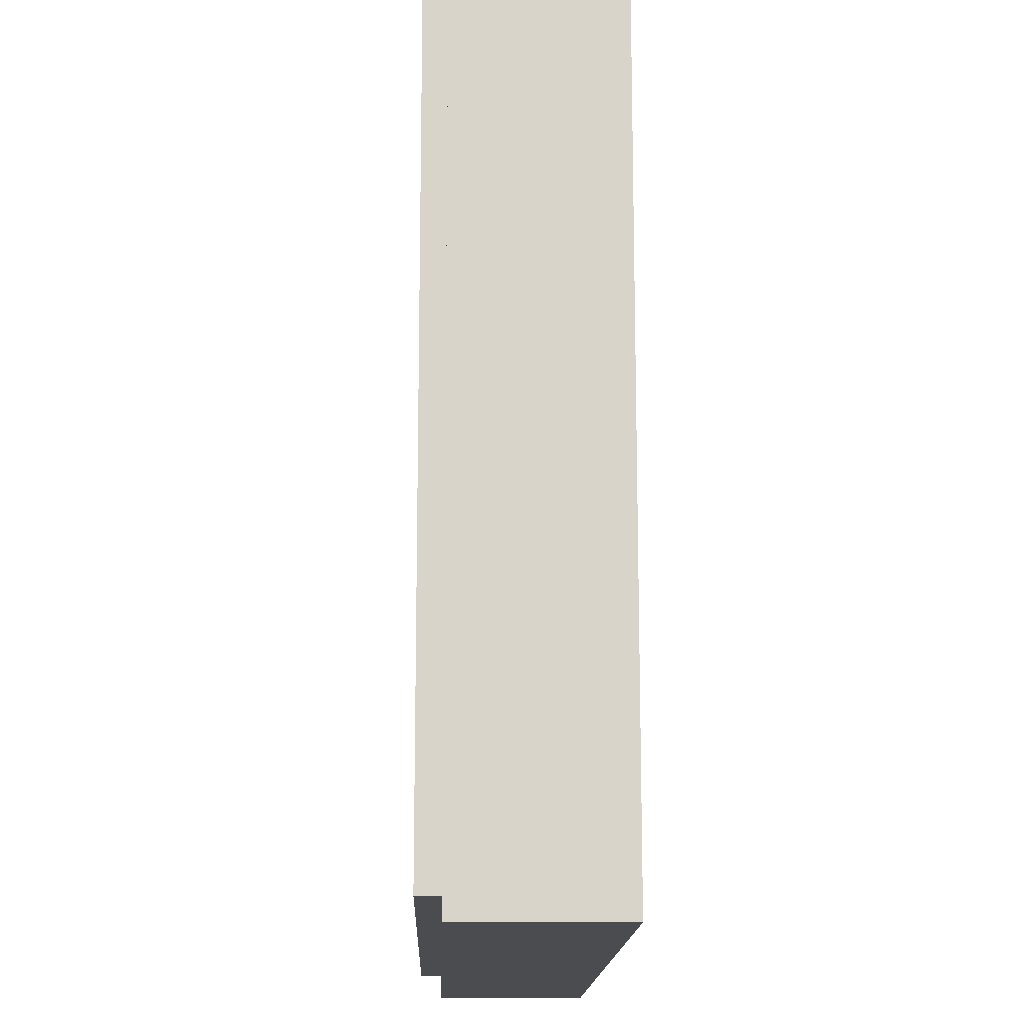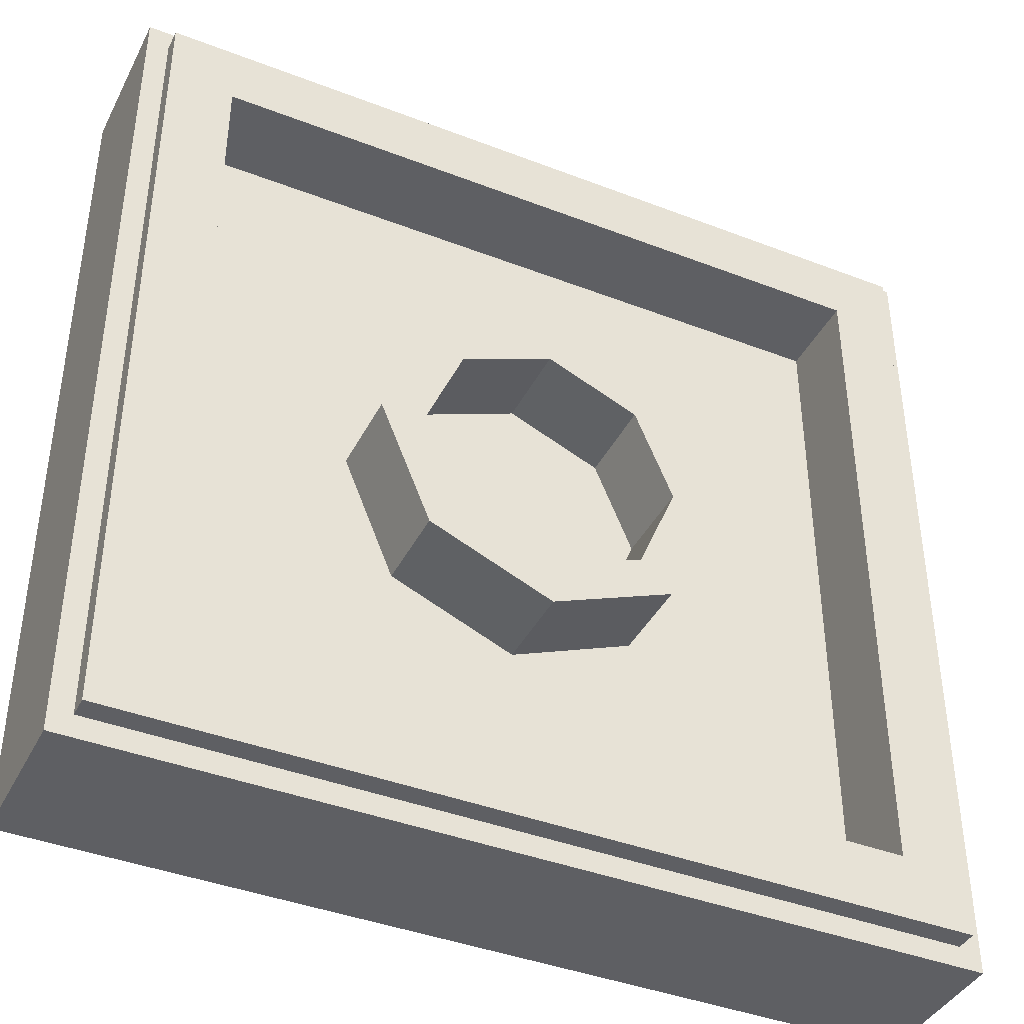
<metadata>
{"format":"obj","ext":"obj","renderer":"f3d","projection":"perspective","resolution":1024,"background":"white","views":[{"elev":-14.8,"azim":-91.6,"up":"+Z"},{"elev":-40.7,"azim":154.7,"up":"+Z"}]}
</metadata>
<code>
v -1 0.35 1
v -1 0 1
v 1 0 1
v 1 0.35 1
v -1 0.35 -1
v -1 0 -1
v -1 0 1
v -1 0.35 1
v 1 0.35 -1
v 1 0 -1
v -1 0 -1
v -1 0.35 -1
v 1 0.35 1
v 1 0 1
v 1 0 -1
v 1 0.35 -1
v -0.95 0.4 0.95
v -0.95 0.35 0.95
v 0.95 0.35 0.95
v 0.95 0.4 0.95
v -0.95 0.4 -0.95
v -0.95 0.35 -0.95
v -0.95 0.35 0.95
v -0.95 0.4 0.95
v 0.95 0.4 -0.95
v 0.95 0.35 -0.95
v -0.95 0.35 -0.95
v -0.95 0.4 -0.95
v 0.95 0.4 0.95
v 0.95 0.35 0.95
v 0.95 0.35 -0.95
v 0.95 0.4 -0.95
v -0.8 0.4 0.8
v -0.8 0.2 0.8
v 0.8 0.2 0.8
v 0.8 0.4 0.8
v -0.8 0.4 -0.8
v -0.8 0.2 -0.8
v -0.8 0.2 0.8
v -0.8 0.4 0.8
v 0.8 0.4 -0.8
v 0.8 0.2 -0.8
v -0.8 0.2 -0.8
v -0.8 0.4 -0.8
v 0.8 0.4 0.8
v 0.8 0.2 0.8
v 0.8 0.2 -0.8
v 0.8 0.4 -0.8
v 0.2121 0.4 0.2121
v 0.3 0.4 0
v 0.3 0.2 0
v 0.2121 0.2 0.2121
v 0 0.4 0.3
v 0.2121 0.4 0.2121
v 0.2121 0.2 0.2121
v 0 0.2 0.3
v -0.2121 0.4 0.2121
v 0 0.4 0.3
v 0 0.2 0.3
v -0.2121 0.2 0.2121
v -0.3 0.4 0
v -0.2121 0.4 0.2121
v -0.2121 0.2 0.2121
v -0.3 0.2 0
v -0.2121 0.4 -0.2121
v -0.3 0.4 0
v -0.3 0.2 0
v -0.2121 0.2 -0.2121
v 0 0.4 -0.3
v -0.2121 0.4 -0.2121
v -0.2121 0.2 -0.2121
v 0 0.2 -0.3
v 0.2121 0.4 -0.2121
v 0 0.4 -0.3
v 0 0.2 -0.3
v 0.2121 0.2 -0.2121
v 0.3 0.4 0
v 0.2121 0.4 -0.2121
v 0.2121 0.2 -0.2121
v 0.3 0.2 0
v 0.2828 0.4 0.2828
v 0.4 0.4 0
v 0.4 0.2 0
v 0.2828 0.2 0.2828
v 0 0.4 0.4
v 0.2828 0.4 0.2828
v 0.2828 0.2 0.2828
v 0 0.2 0.4
v -0.2828 0.4 0.2828
v 0 0.4 0.4
v 0 0.2 0.4
v -0.2828 0.2 0.2828
v -0.4 0.4 0
v -0.2828 0.4 0.2828
v -0.2828 0.2 0.2828
v -0.4 0.2 0
v -0.2828 0.4 -0.2828
v -0.4 0.4 0
v -0.4 0.2 0
v -0.2828 0.2 -0.2828
v 0 0.4 -0.4
v -0.2828 0.4 -0.2828
v -0.2828 0.2 -0.2828
v 0 0.2 -0.4
v 0.2828 0.4 -0.2828
v 0 0.4 -0.4
v 0 0.2 -0.4
v 0.2828 0.2 -0.2828
v 0.4 0.4 0
v 0.2828 0.4 -0.2828
v 0.2828 0.2 -0.2828
v 0.4 0.2 0
v 0.4 0.4 0
v 0.2828 0.4 0.2828
v 0.2121 0.4 0.2121
v 0.3 0.4 0
v 0.2828 0.4 0.2828
v 0 0.4 0.4
v 0 0.4 0.3
v 0.2121 0.4 0.2121
v 0 0.4 0.4
v -0.2828 0.4 0.2828
v -0.2121 0.4 0.2121
v 0 0.4 0.3
v -0.2828 0.4 0.2828
v -0.4 0.4 0
v -0.3 0.4 0
v -0.2121 0.4 0.2121
v -0.4 0.4 0
v -0.2828 0.4 -0.2828
v -0.2121 0.4 -0.2121
v -0.3 0.4 0
v -0.2828 0.4 -0.2828
v 0 0.4 -0.4
v 0 0.4 -0.3
v -0.2121 0.4 -0.2121
v 0 0.4 -0.4
v 0.2828 0.4 -0.2828
v 0.2121 0.4 -0.2121
v 0 0.4 -0.3
v 0.2828 0.4 -0.2828
v 0.4 0.4 0
v 0.3 0.4 0
v 0.2121 0.4 -0.2121
v 0 0.2 0
v 0.3 0.2 0
v 0.2121 0.2 0.2121
v 0 0.2 0
v 0.2121 0.2 0.2121
v 0 0.2 0.3
v 0 0.2 0
v 0 0.2 0.3
v -0.2121 0.2 0.2121
v 0 0.2 0
v -0.2121 0.2 0.2121
v -0.3 0.2 0
v 0 0.2 0
v -0.3 0.2 0
v -0.2121 0.2 -0.2121
v 0 0.2 0
v -0.2121 0.2 -0.2121
v 0 0.2 -0.3
v 0 0.2 0
v 0 0.2 -0.3
v 0.2121 0.2 -0.2121
v 0 0.2 0
v 0.2121 0.2 -0.2121
v 0.3 0.2 0
v 0.4 0.2 0.4
v 0.2828 0.2 0.2828
v 0.4 0.2 0
v 0.4 0.2 0.4
v 0 0.2 0.4
v 0.2828 0.2 0.2828
v -0.4 0.2 0.4
v -0.2828 0.2 0.2828
v 0 0.2 0.4
v -0.4 0.2 0.4
v -0.4 0.2 0
v -0.2828 0.2 0.2828
v -0.4 0.2 -0.4
v -0.2828 0.2 -0.2828
v -0.4 0.2 0
v -0.4 0.2 -0.4
v 0 0.2 -0.4
v -0.2828 0.2 -0.2828
v 0.4 0.2 -0.4
v 0.2828 0.2 -0.2828
v 0 0.2 -0.4
v 0.4 0.2 -0.4
v 0.4 0.2 0
v 0.2828 0.2 -0.2828
v -0.95 0.35 -0.95
v 0.95 0.35 -0.95
v 1 0.35 -1
v -1 0.35 -1
v 1 0.35 -1
v 0.95 0.35 -0.95
v 0.95 0.35 0.95
v 1 0.35 1
v 1 0.35 1
v 0.95 0.35 0.95
v -0.95 0.35 0.95
v -1 0.35 1
v -1 0.35 1
v -0.95 0.35 0.95
v -0.95 0.35 -0.95
v -1 0.35 -1
v -0.8 0.4 -0.8
v 0.8 0.4 -0.8
v 0.95 0.4 -0.95
v -0.95 0.4 -0.95
v 0.95 0.4 -0.95
v 0.8 0.4 -0.8
v 0.8 0.4 0.8
v 0.95 0.4 0.95
v 0.95 0.4 0.95
v 0.8 0.4 0.8
v -0.8 0.4 0.8
v -0.95 0.4 0.95
v -0.95 0.4 0.95
v -0.8 0.4 0.8
v -0.8 0.4 -0.8
v -0.95 0.4 -0.95
v -0.4 0.2 -0.4
v 0.4 0.2 -0.4
v 0.8 0.2 -0.8
v -0.8 0.2 -0.8
v 0.8 0.2 -0.8
v 0.4 0.2 -0.4
v 0.4 0.2 0.4
v 0.8 0.2 0.8
v 0.8 0.2 0.8
v 0.4 0.2 0.4
v -0.4 0.2 0.4
v -0.8 0.2 0.8
v -0.8 0.2 0.8
v -0.4 0.2 0.4
v -0.4 0.2 -0.4
v -0.8 0.2 -0.8
v 0.575 0 0
v 0.8 0 0
v 0.7341 0 0.1591
v 0.575 0 0
v 0.7341 0 0.1591
v 0.575 0 0.225
v 0.575 0 0
v 0.575 0 0.225
v 0.4159 0 0.1591
v 0.575 0 0
v 0.4159 0 0.1591
v 0.35 0 0
v 0.575 0 0
v 0.35 0 0
v 0.4159 0 -0.1591
v 0.575 0 0
v 0.4159 0 -0.1591
v 0.575 0 -0.225
v 0.575 0 0
v 0.575 0 -0.225
v 0.7341 0 -0.1591
v 0.575 0 0
v 0.7341 0 -0.1591
v 0.8 0 0
v -0.575 0 -0.6
v -0.35 0 -0.6
v -0.4159 0 -0.4409
v -0.575 0 -0.6
v -0.4159 0 -0.4409
v -0.575 0 -0.375
v -0.575 0 -0.6
v -0.575 0 -0.375
v -0.7341 0 -0.4409
v -0.575 0 -0.6
v -0.7341 0 -0.4409
v -0.8 0 -0.6
v -0.575 0 -0.6
v -0.8 0 -0.6
v -0.7341 0 -0.7591
v -0.575 0 -0.6
v -0.7341 0 -0.7591
v -0.575 0 -0.825
v -0.575 0 -0.6
v -0.575 0 -0.825
v -0.4159 0 -0.7591
v -0.575 0 -0.6
v -0.4159 0 -0.7591
v -0.35 0 -0.6
v -0.575 0 0
v -0.35 0 0
v -0.4159 0 0.1591
v -0.575 0 0
v -0.4159 0 0.1591
v -0.575 0 0.225
v -0.575 0 0
v -0.575 0 0.225
v -0.7341 0 0.1591
v -0.575 0 0
v -0.7341 0 0.1591
v -0.8 0 0
v -0.575 0 0
v -0.8 0 0
v -0.7341 0 -0.1591
v -0.575 0 0
v -0.7341 0 -0.1591
v -0.575 0 -0.225
v -0.575 0 0
v -0.575 0 -0.225
v -0.4159 0 -0.1591
v -0.575 0 0
v -0.4159 0 -0.1591
v -0.35 0 0
v -0.575 0 0.6
v -0.35 0 0.6
v -0.4159 0 0.7591
v -0.575 0 0.6
v -0.4159 0 0.7591
v -0.575 0 0.825
v -0.575 0 0.6
v -0.575 0 0.825
v -0.7341 0 0.7591
v -0.575 0 0.6
v -0.7341 0 0.7591
v -0.8 0 0.6
v -0.575 0 0.6
v -0.8 0 0.6
v -0.7341 0 0.4409
v -0.575 0 0.6
v -0.7341 0 0.4409
v -0.575 0 0.375
v -0.575 0 0.6
v -0.575 0 0.375
v -0.4159 0 0.4409
v -0.575 0 0.6
v -0.4159 0 0.4409
v -0.35 0 0.6
v 0.575 0 0.6
v 0.8 0 0.6
v 0.7341 0 0.7591
v 0.575 0 0.6
v 0.7341 0 0.7591
v 0.575 0 0.825
v 0.575 0 0.6
v 0.575 0 0.825
v 0.4159 0 0.7591
v 0.575 0 0.6
v 0.4159 0 0.7591
v 0.35 0 0.6
v 0.575 0 0.6
v 0.35 0 0.6
v 0.4159 0 0.4409
v 0.575 0 0.6
v 0.4159 0 0.4409
v 0.575 0 0.375
v 0.575 0 0.6
v 0.575 0 0.375
v 0.7341 0 0.4409
v 0.575 0 0.6
v 0.7341 0 0.4409
v 0.8 0 0.6
v 0.575 0 -0.6
v 0.8 0 -0.6
v 0.7341 0 -0.4409
v 0.575 0 -0.6
v 0.7341 0 -0.4409
v 0.575 0 -0.375
v 0.575 0 -0.6
v 0.575 0 -0.375
v 0.4159 0 -0.4409
v 0.575 0 -0.6
v 0.4159 0 -0.4409
v 0.35 0 -0.6
v 0.575 0 -0.6
v 0.35 0 -0.6
v 0.4159 0 -0.7591
v 0.575 0 -0.6
v 0.4159 0 -0.7591
v 0.575 0 -0.825
v 0.575 0 -0.6
v 0.575 0 -0.825
v 0.7341 0 -0.7591
v 0.575 0 -0.6
v 0.7341 0 -0.7591
v 0.8 0 -0.6
v 0.8 0 -0.375
v 0.7341 0 -0.4409
v 0.8 0 -0.6
v 0.8 0 -0.375
v 0.575 0 -0.375
v 0.7341 0 -0.4409
v 0.35 0 -0.375
v 0.4159 0 -0.4409
v 0.575 0 -0.375
v 0.35 0 -0.375
v 0.35 0 -0.6
v 0.4159 0 -0.4409
v 0.35 0 -0.825
v 0.4159 0 -0.7591
v 0.35 0 -0.6
v 0.35 0 -0.825
v 0.575 0 -0.825
v 0.4159 0 -0.7591
v 0.8 0 -0.825
v 0.7341 0 -0.7591
v 0.575 0 -0.825
v 0.8 0 -0.825
v 0.8 0 -0.6
v 0.7341 0 -0.7591
v 0.8 0 0.225
v 0.7341 0 0.1591
v 0.8 0 0
v 0.8 0 0.225
v 0.575 0 0.225
v 0.7341 0 0.1591
v 0.35 0 0.225
v 0.4159 0 0.1591
v 0.575 0 0.225
v 0.35 0 0.225
v 0.35 0 0
v 0.4159 0 0.1591
v 0.35 0 -0.225
v 0.4159 0 -0.1591
v 0.35 0 0
v 0.35 0 -0.225
v 0.575 0 -0.225
v 0.4159 0 -0.1591
v 0.8 0 -0.225
v 0.7341 0 -0.1591
v 0.575 0 -0.225
v 0.8 0 -0.225
v 0.8 0 0
v 0.7341 0 -0.1591
v 0.8 0 0.825
v 0.7341 0 0.7591
v 0.8 0 0.6
v 0.8 0 0.825
v 0.575 0 0.825
v 0.7341 0 0.7591
v 0.35 0 0.825
v 0.4159 0 0.7591
v 0.575 0 0.825
v 0.35 0 0.825
v 0.35 0 0.6
v 0.4159 0 0.7591
v 0.35 0 0.375
v 0.4159 0 0.4409
v 0.35 0 0.6
v 0.35 0 0.375
v 0.575 0 0.375
v 0.4159 0 0.4409
v 0.8 0 0.375
v 0.7341 0 0.4409
v 0.575 0 0.375
v 0.8 0 0.375
v 0.8 0 0.6
v 0.7341 0 0.4409
v -0.35 0 0.825
v -0.4159 0 0.7591
v -0.35 0 0.6
v -0.35 0 0.825
v -0.575 0 0.825
v -0.4159 0 0.7591
v -0.8 0 0.825
v -0.7341 0 0.7591
v -0.575 0 0.825
v -0.8 0 0.825
v -0.8 0 0.6
v -0.7341 0 0.7591
v -0.8 0 0.375
v -0.7341 0 0.4409
v -0.8 0 0.6
v -0.8 0 0.375
v -0.575 0 0.375
v -0.7341 0 0.4409
v -0.35 0 0.375
v -0.4159 0 0.4409
v -0.575 0 0.375
v -0.35 0 0.375
v -0.35 0 0.6
v -0.4159 0 0.4409
v -0.35 0 0.225
v -0.4159 0 0.1591
v -0.35 0 0
v -0.35 0 0.225
v -0.575 0 0.225
v -0.4159 0 0.1591
v -0.8 0 0.225
v -0.7341 0 0.1591
v -0.575 0 0.225
v -0.8 0 0.225
v -0.8 0 0
v -0.7341 0 0.1591
v -0.8 0 -0.225
v -0.7341 0 -0.1591
v -0.8 0 0
v -0.8 0 -0.225
v -0.575 0 -0.225
v -0.7341 0 -0.1591
v -0.35 0 -0.225
v -0.4159 0 -0.1591
v -0.575 0 -0.225
v -0.35 0 -0.225
v -0.35 0 0
v -0.4159 0 -0.1591
v -0.35 0 -0.375
v -0.4159 0 -0.4409
v -0.35 0 -0.6
v -0.35 0 -0.375
v -0.575 0 -0.375
v -0.4159 0 -0.4409
v -0.8 0 -0.375
v -0.7341 0 -0.4409
v -0.575 0 -0.375
v -0.8 0 -0.375
v -0.8 0 -0.6
v -0.7341 0 -0.4409
v -0.8 0 -0.825
v -0.7341 0 -0.7591
v -0.8 0 -0.6
v -0.8 0 -0.825
v -0.575 0 -0.825
v -0.7341 0 -0.7591
v -0.35 0 -0.825
v -0.4159 0 -0.7591
v -0.575 0 -0.825
v -0.35 0 -0.825
v -0.35 0 -0.6
v -0.4159 0 -0.7591
v -0.35 0 0.825
v -0.35 0 0.6
v 0.35 0 0.6
v 0.35 0 0.825
v -0.35 0 0.375
v 0.35 0 0.375
v 0.35 0 0.6
v -0.35 0 0.6
v -0.35 0 0.375
v -0.35 0 0.225
v 0.35 0 0.225
v 0.35 0 0.375
v -0.35 0 0
v 0.35 0 0
v 0.35 0 0.225
v -0.35 0 0.225
v -0.35 0 0
v -0.35 0 -0.225
v 0.35 0 -0.225
v 0.35 0 0
v -0.35 0 -0.375
v 0.35 0 -0.375
v 0.35 0 -0.225
v -0.35 0 -0.225
v -0.35 0 -0.375
v -0.35 0 -0.6
v 0.35 0 -0.6
v 0.35 0 -0.375
v -0.35 0 -0.825
v 0.35 0 -0.825
v 0.35 0 -0.6
v -0.35 0 -0.6
v 0.35 0 -0.825
v -0.35 0 -0.825
v -1 0 -1
v 1 0 -1
v 1 0 1
v 0.8 0 0
v 0.8 0 -0.225
v 1 0 -1
v -0.8 0 0
v -0.8 0 0.225
v -1 0 1
v -1 0 -1
v -0.35 0 -0.375
v -0.35 0 -0.225
v -0.575 0 -0.225
v -0.575 0 -0.375
v -0.575 0 -0.225
v -0.8 0 -0.225
v -0.8 0 -0.375
v -0.575 0 -0.375
v -0.575 0 0.375
v -0.575 0 0.225
v -0.35 0 0.225
v -0.35 0 0.375
v -0.575 0 0.375
v -0.8 0 0.375
v -0.8 0 0.225
v -0.575 0 0.225
v 0.35 0 0.375
v 0.35 0 0.225
v 0.575 0 0.225
v 0.575 0 0.375
v 0.8 0 0.375
v 0.575 0 0.375
v 0.575 0 0.225
v 0.8 0 0.225
v 0.8 0 0.225
v 0.8 0 0
v 1 0 1
v 0.8 0 0.375
v 0.8 0 0.225
v 1 0 1
v 0.8 0 0.6
v 0.8 0 0.375
v 1 0 1
v 0.8 0 0.825
v 0.8 0 0.6
v 1 0 1
v 0.575 0 0.825
v 0.8 0 0.825
v 1 0 1
v 0.35 0 0.825
v 0.575 0 0.825
v 1 0 1
v -0.35 0 0.825
v -1 0 1
v -0.575 0 0.825
v -0.8 0 0.825
v -0.575 0 0.825
v -1 0 1
v -1 0 1
v -0.8 0 0.225
v -0.8 0 0.375
v -1 0 1
v -0.8 0 0.375
v -0.8 0 0.6
v -1 0 1
v -0.8 0 0.6
v -0.8 0 0.825
v -1 0 -1
v -0.8 0 -0.225
v -0.8 0 0
v -0.8 0 -0.6
v -1 0 -1
v -0.8 0 -0.825
v -1 0 -1
v -0.8 0 -0.6
v -0.8 0 -0.375
v -1 0 -1
v -0.8 0 -0.375
v -0.8 0 -0.225
v -1 0 -1
v -0.35 0 -0.825
v -0.575 0 -0.825
v -1 0 -1
v -0.575 0 -0.825
v -0.8 0 -0.825
v 0.575 0 -0.825
v 0.35 0 -0.825
v 1 0 -1
v 0.8 0 -0.825
v 0.575 0 -0.825
v 1 0 -1
v 0.8 0 -0.6
v 0.8 0 -0.825
v 1 0 -1
v 1 0 -1
v 0.8 0 -0.375
v 0.8 0 -0.6
v 1 0 -1
v 0.8 0 -0.225
v 0.8 0 -0.375
v 0.575 0 -0.375
v 0.8 0 -0.375
v 0.8 0 -0.225
v 0.575 0 -0.225
v 0.575 0 -0.225
v 0.35 0 -0.225
v 0.35 0 -0.375
v 0.575 0 -0.375
v -0.35 0 0.825
v 0.35 0 0.825
v 1 0 1
v -1 0 1
g mesh1765702
f 1 2 3
f 3 4 1
f 5 6 7
f 7 8 5
f 9 10 11
f 11 12 9
f 13 14 15
f 15 16 13
g mesh1765704
f 17 18 19
f 19 20 17
f 21 22 23
f 23 24 21
f 25 26 27
f 27 28 25
f 29 30 31
f 31 32 29
g mesh1765706
f 33 35 34
f 35 33 36
f 37 39 38
f 39 37 40
f 41 43 42
f 43 41 44
f 45 47 46
f 47 45 48
g mesh1765713
f 49 50 51
f 51 52 49
f 53 54 55
f 55 56 53
f 57 58 59
f 59 60 57
f 61 62 63
f 63 64 61
f 65 66 67
f 67 68 65
f 69 70 71
f 71 72 69
f 73 74 75
f 75 76 73
f 77 78 79
f 79 80 77
g mesh1765715
f 81 83 82
f 83 81 84
f 85 87 86
f 87 85 88
f 89 91 90
f 91 89 92
f 93 95 94
f 95 93 96
f 97 99 98
f 99 97 100
f 101 103 102
f 103 101 104
f 105 107 106
f 107 105 108
f 109 111 110
f 111 109 112
g mesh1765717
f 113 115 114
f 115 113 116
f 117 119 118
f 119 117 120
f 121 123 122
f 123 121 124
f 125 127 126
f 127 125 128
f 129 131 130
f 131 129 132
f 133 135 134
f 135 133 136
f 137 139 138
f 139 137 140
f 141 143 142
f 143 141 144
g mesh1765720
f 145 147 146
f 148 150 149
f 151 153 152
f 154 156 155
f 157 159 158
f 160 162 161
f 163 165 164
f 166 168 167
g mesh1765722
f 169 171 170
f 172 174 173
f 175 177 176
f 178 180 179
f 181 183 182
f 184 186 185
f 187 189 188
f 190 192 191
g mesh1765724
f 193 194 195
f 195 196 193
f 197 198 199
f 199 200 197
f 201 202 203
f 203 204 201
f 205 206 207
f 207 208 205
g mesh1765725
f 209 210 211
f 211 212 209
f 213 214 215
f 215 216 213
f 217 218 219
f 219 220 217
f 221 222 223
f 223 224 221
g mesh1765726
f 225 226 227
f 227 228 225
f 229 230 231
f 231 232 229
f 233 234 235
f 235 236 233
f 237 238 239
f 239 240 237
g mesh1765728
f 241 242 243
f 244 245 246
f 247 248 249
f 250 251 252
f 253 254 255
f 256 257 258
f 259 260 261
f 262 263 264
g mesh1765730
f 265 266 267
f 268 269 270
f 271 272 273
f 274 275 276
f 277 278 279
f 280 281 282
f 283 284 285
f 286 287 288
g mesh1765732
f 289 290 291
f 292 293 294
f 295 296 297
f 298 299 300
f 301 302 303
f 304 305 306
f 307 308 309
f 310 311 312
g mesh1765734
f 313 314 315
f 316 317 318
f 319 320 321
f 322 323 324
f 325 326 327
f 328 329 330
f 331 332 333
f 334 335 336
g mesh1765736
f 337 338 339
f 340 341 342
f 343 344 345
f 346 347 348
f 349 350 351
f 352 353 354
f 355 356 357
f 358 359 360
g mesh1765738
f 361 362 363
f 364 365 366
f 367 368 369
f 370 371 372
f 373 374 375
f 376 377 378
f 379 380 381
f 382 383 384
g mesh1765740
f 385 386 387
f 388 389 390
f 391 392 393
f 394 395 396
f 397 398 399
f 400 401 402
f 403 404 405
f 406 407 408
g mesh1765742
f 409 410 411
f 412 413 414
f 415 416 417
f 418 419 420
f 421 422 423
f 424 425 426
f 427 428 429
f 430 431 432
g mesh1765744
f 433 434 435
f 436 437 438
f 439 440 441
f 442 443 444
f 445 446 447
f 448 449 450
f 451 452 453
f 454 455 456
g mesh1765746
f 457 458 459
f 460 461 462
f 463 464 465
f 466 467 468
f 469 470 471
f 472 473 474
f 475 476 477
f 478 479 480
g mesh1765748
f 481 482 483
f 484 485 486
f 487 488 489
f 490 491 492
f 493 494 495
f 496 497 498
f 499 500 501
f 502 503 504
g mesh1765750
f 505 506 507
f 508 509 510
f 511 512 513
f 514 515 516
f 517 518 519
f 520 521 522
f 523 524 525
f 526 527 528
f 529 530 531
f 531 532 529
f 533 534 535
f 535 536 533
f 537 538 539
f 539 540 537
f 541 542 543
f 543 544 541
f 545 546 547
f 547 548 545
f 549 550 551
f 551 552 549
f 553 554 555
f 555 556 553
f 557 558 559
f 559 560 557
f 561 562 563
f 563 564 561
f 565 566 567
f 567 568 565
f 569 570 571
f 571 572 569
f 573 574 575
f 575 576 573
f 577 578 579
f 579 580 577
f 581 582 583
f 583 584 581
f 585 586 587
f 587 588 585
f 589 590 591
f 591 592 589
f 593 594 595
f 595 596 593
f 597 598 599
f 600 601 602
f 603 604 605
f 606 607 608
f 609 610 611
f 612 613 614
f 615 616 617
f 618 619 620
f 621 622 623
f 624 625 626
f 627 628 629
f 630 631 632
f 633 634 635
f 636 637 638
f 639 640 641
f 642 643 644
f 645 646 647
f 648 649 650
f 651 652 653
f 654 655 656
f 657 658 659
f 660 661 662
f 663 664 665
f 665 666 663
f 667 668 669
f 669 670 667
f 671 672 673
f 673 674 671

</code>
